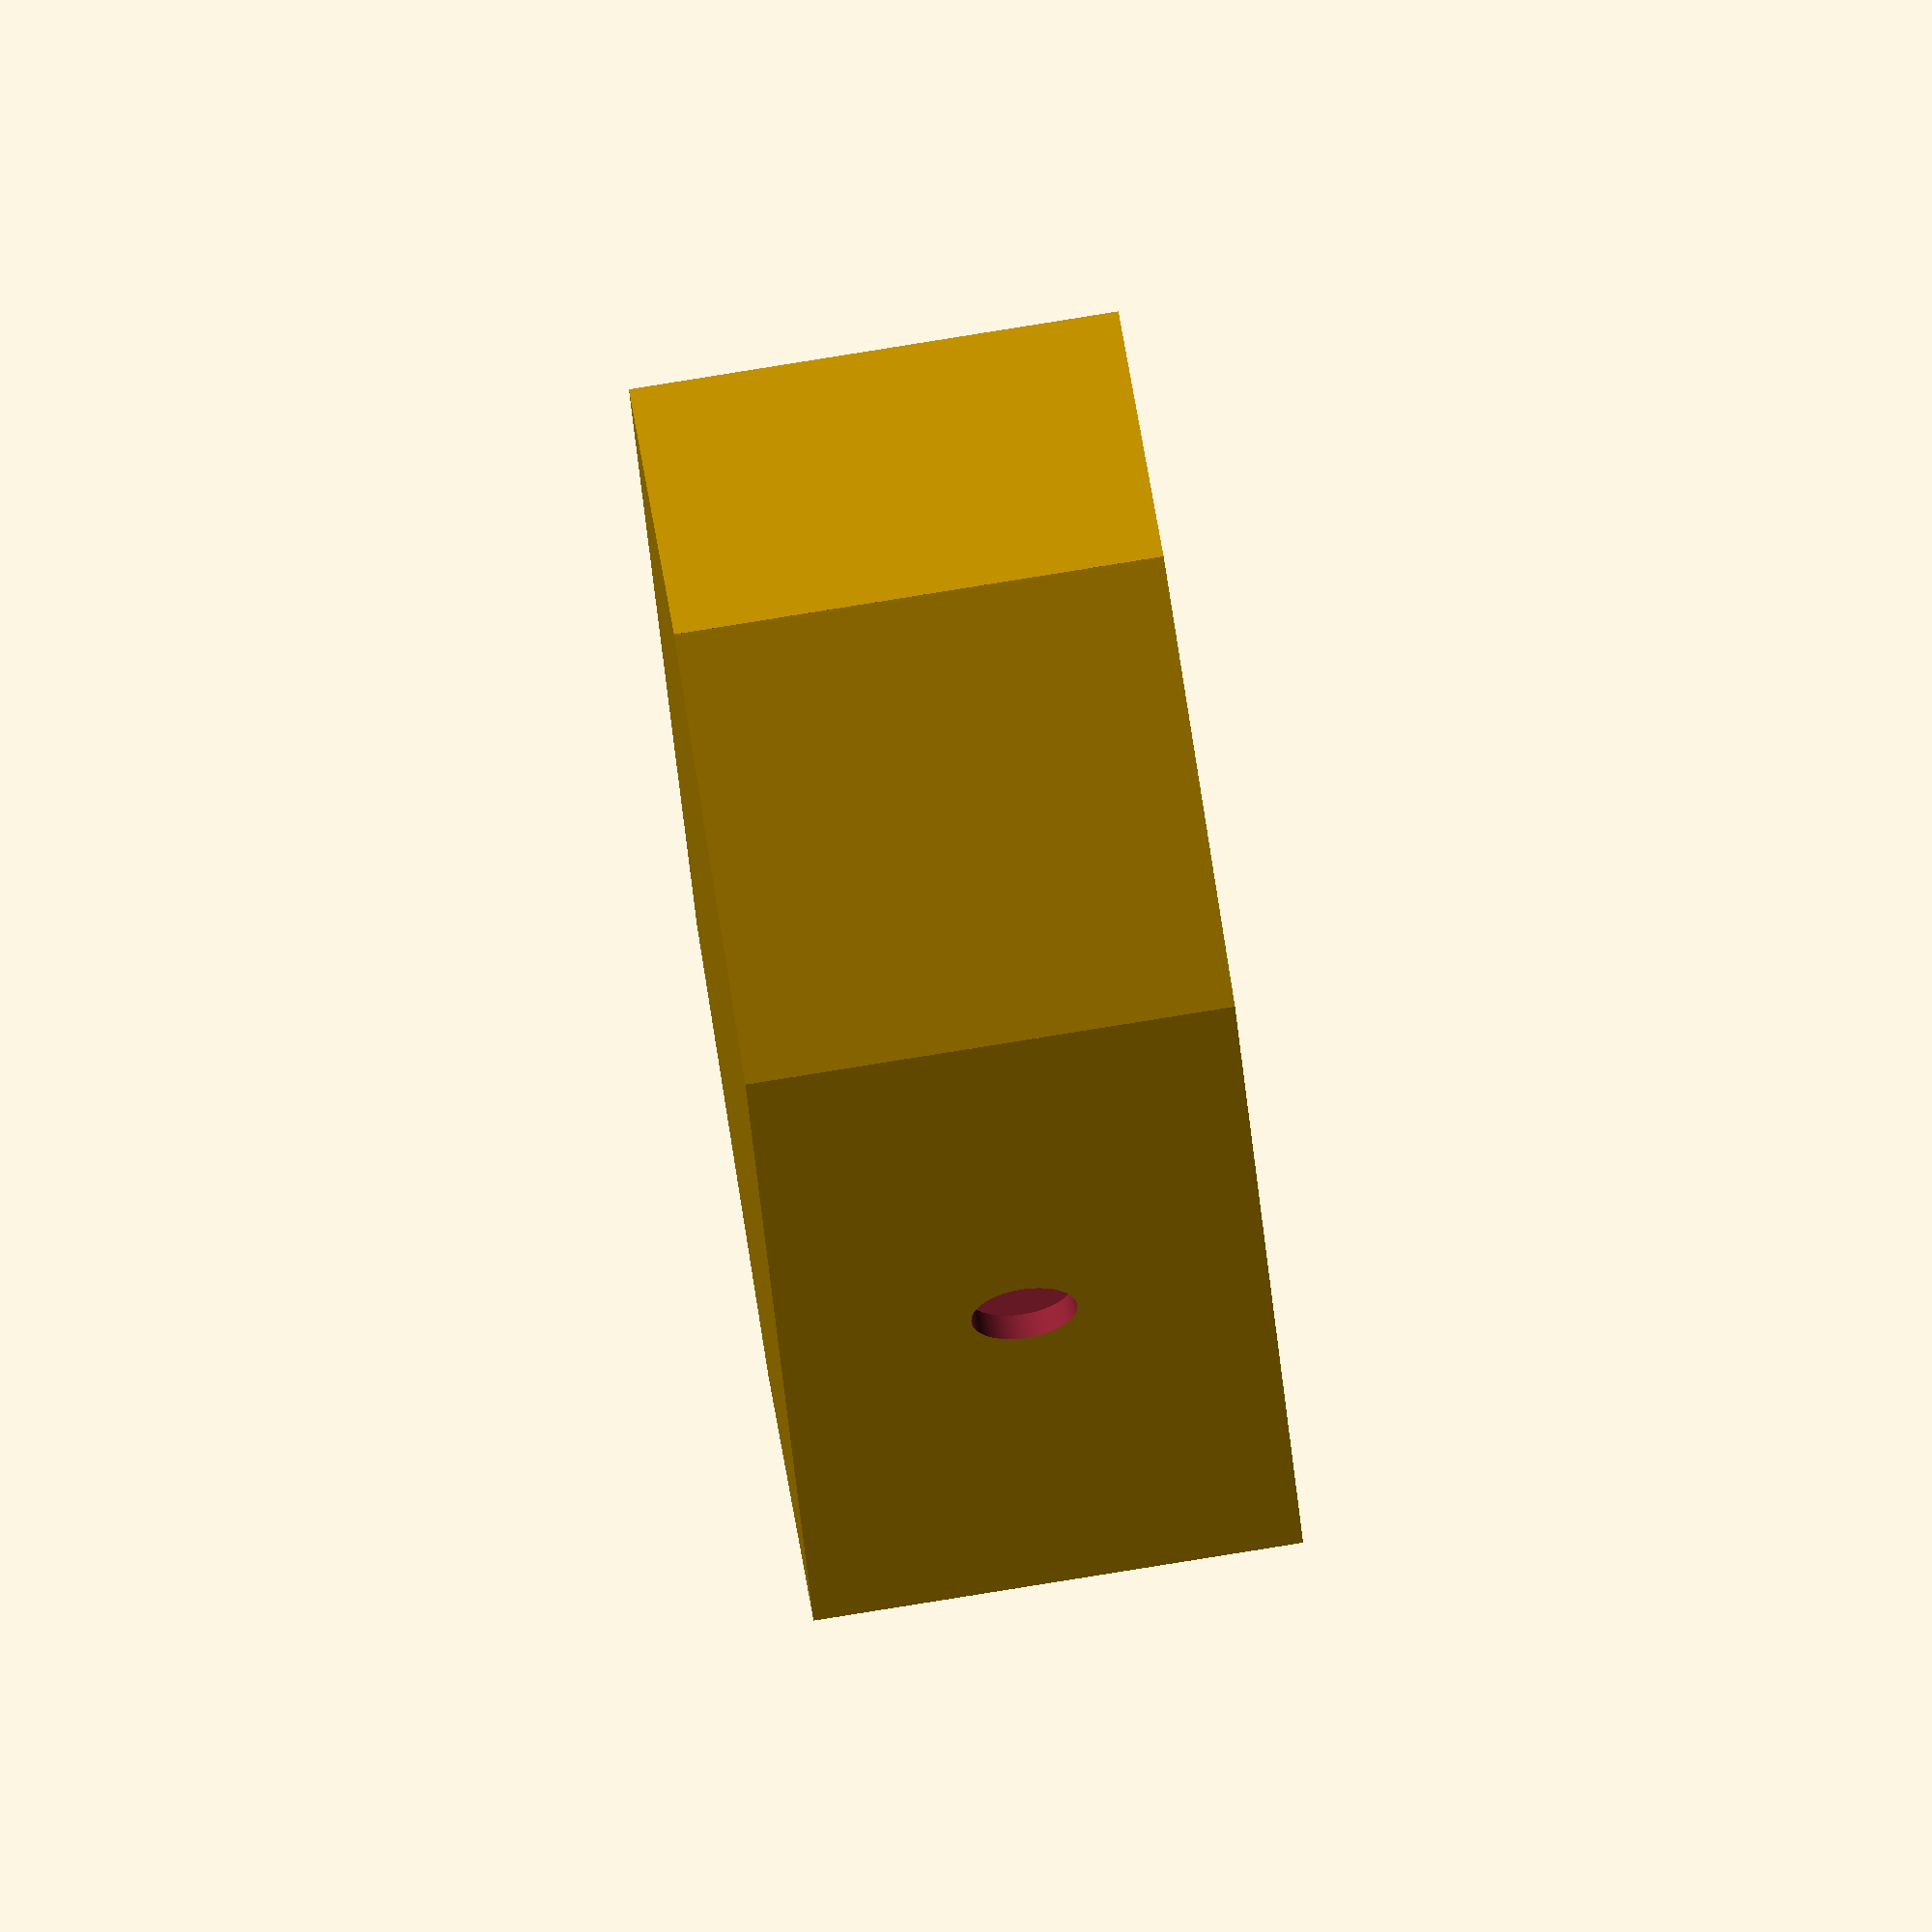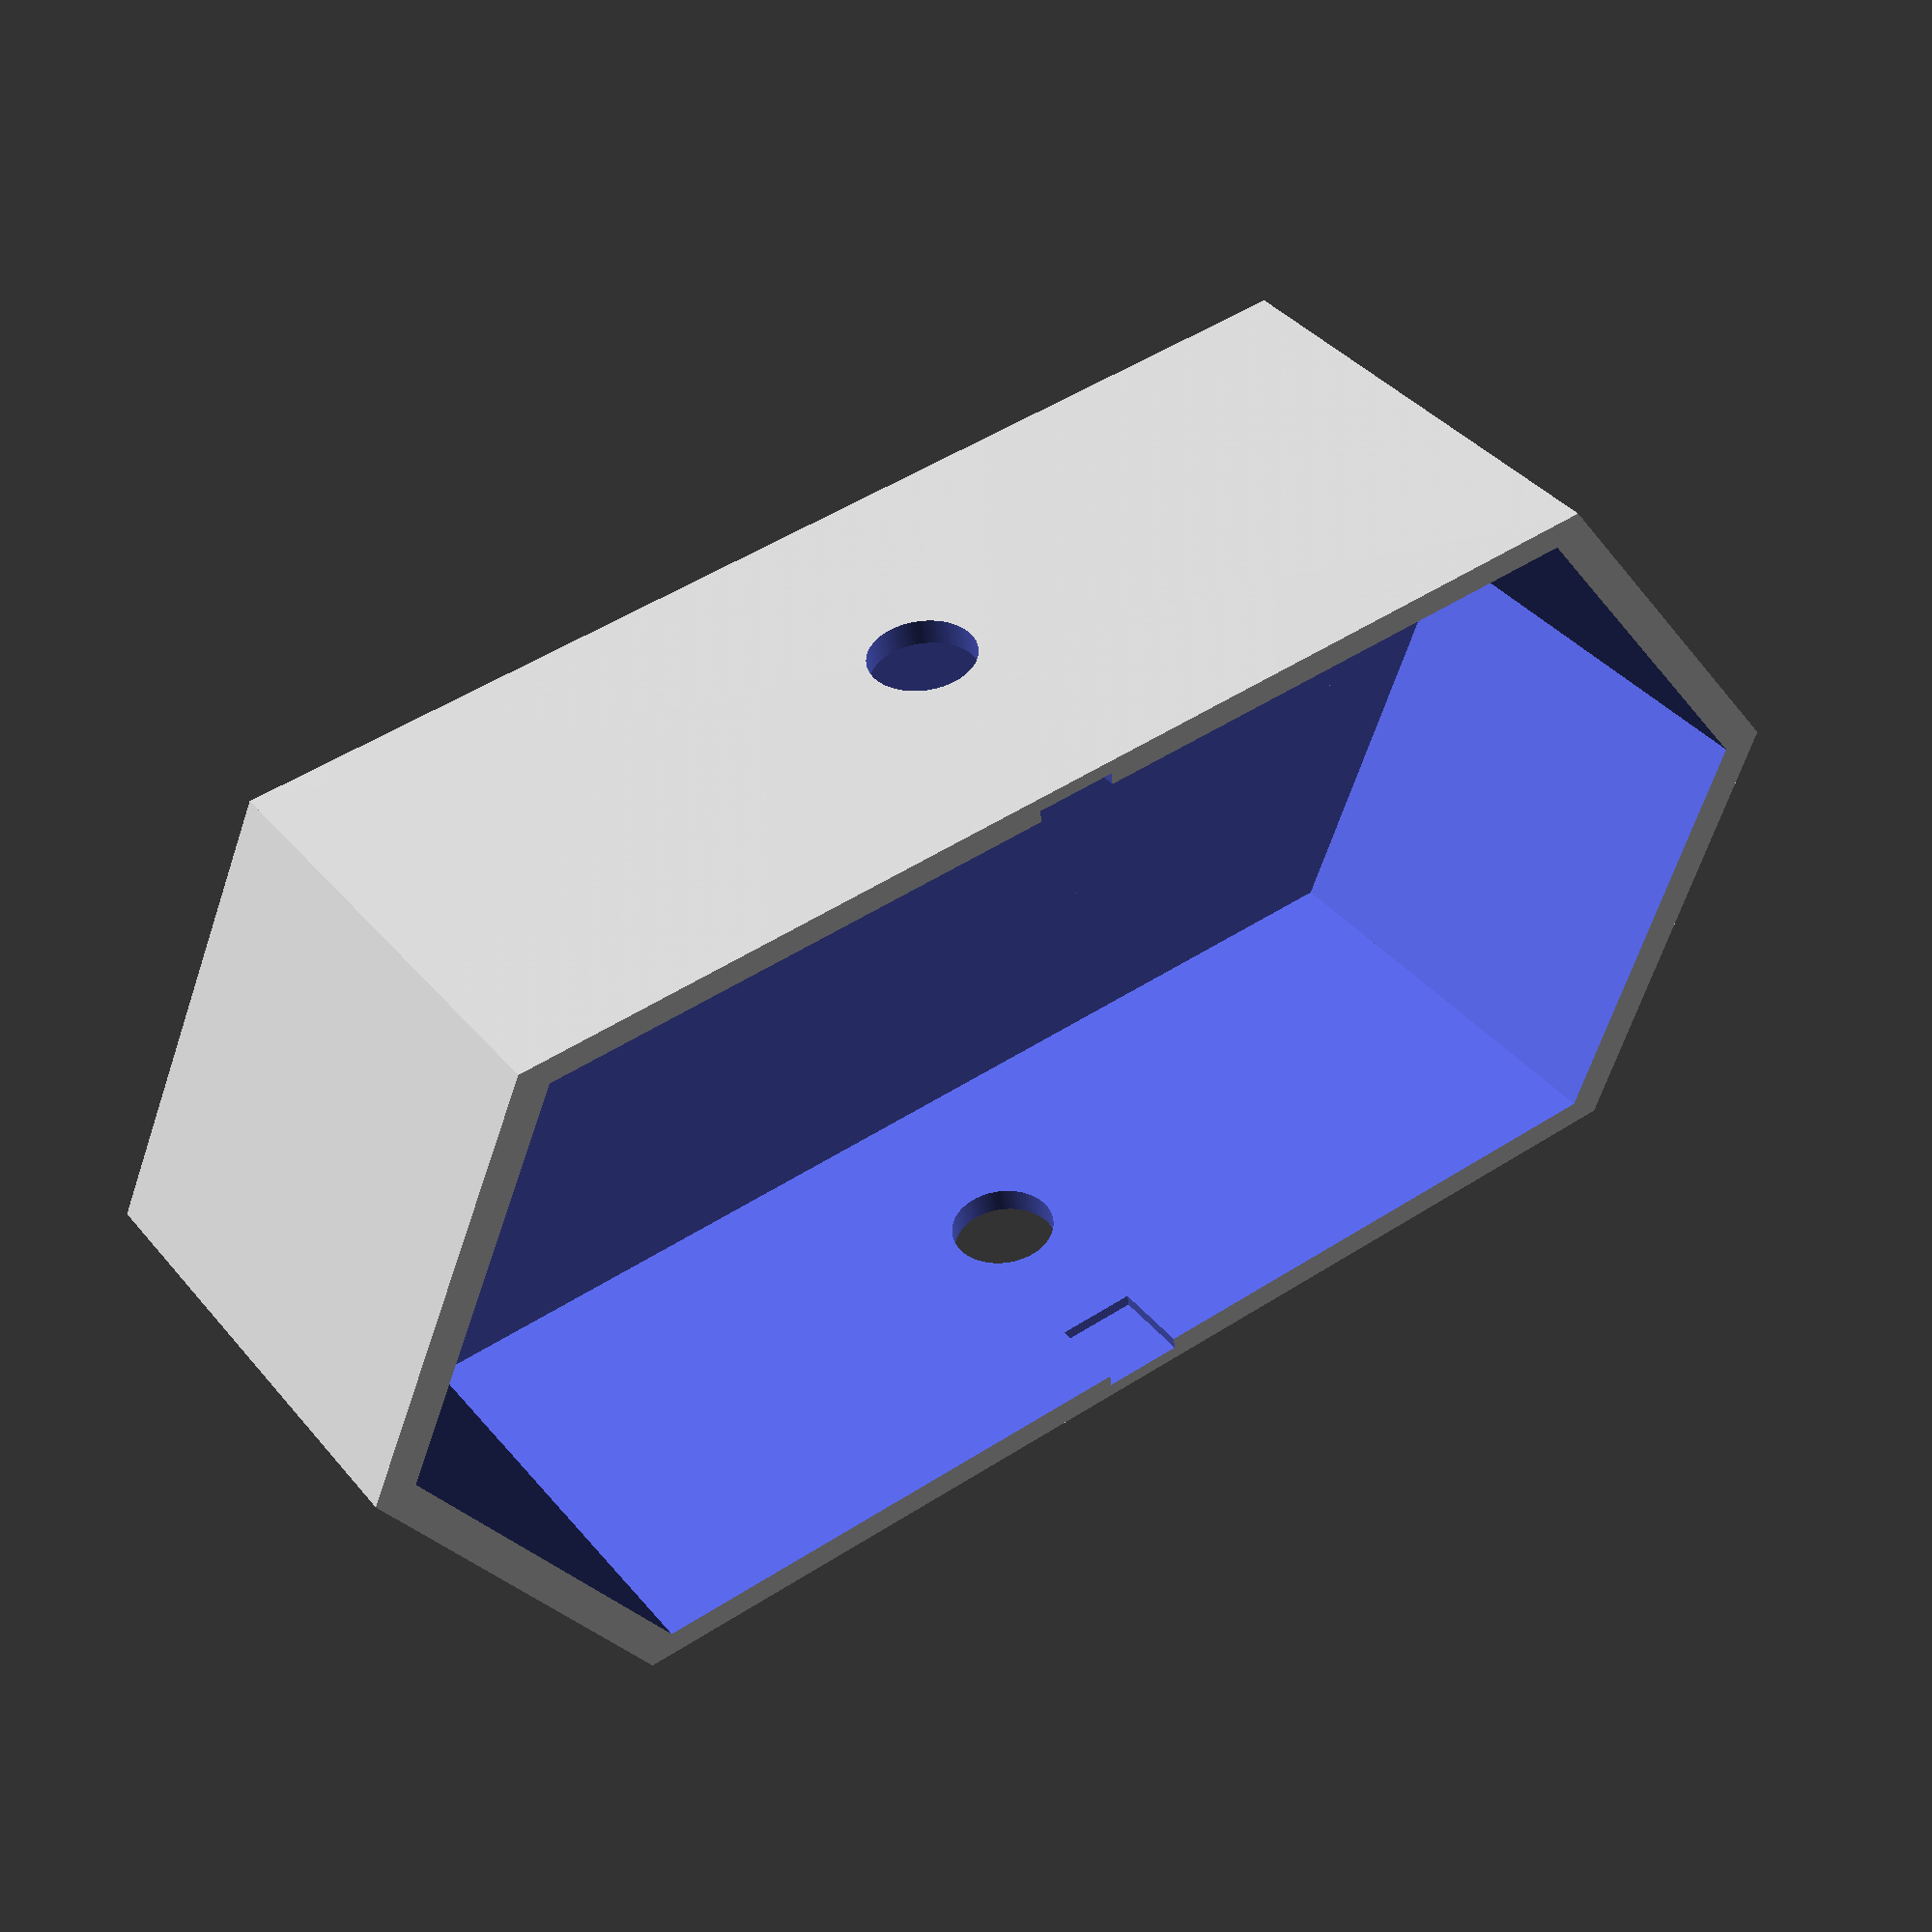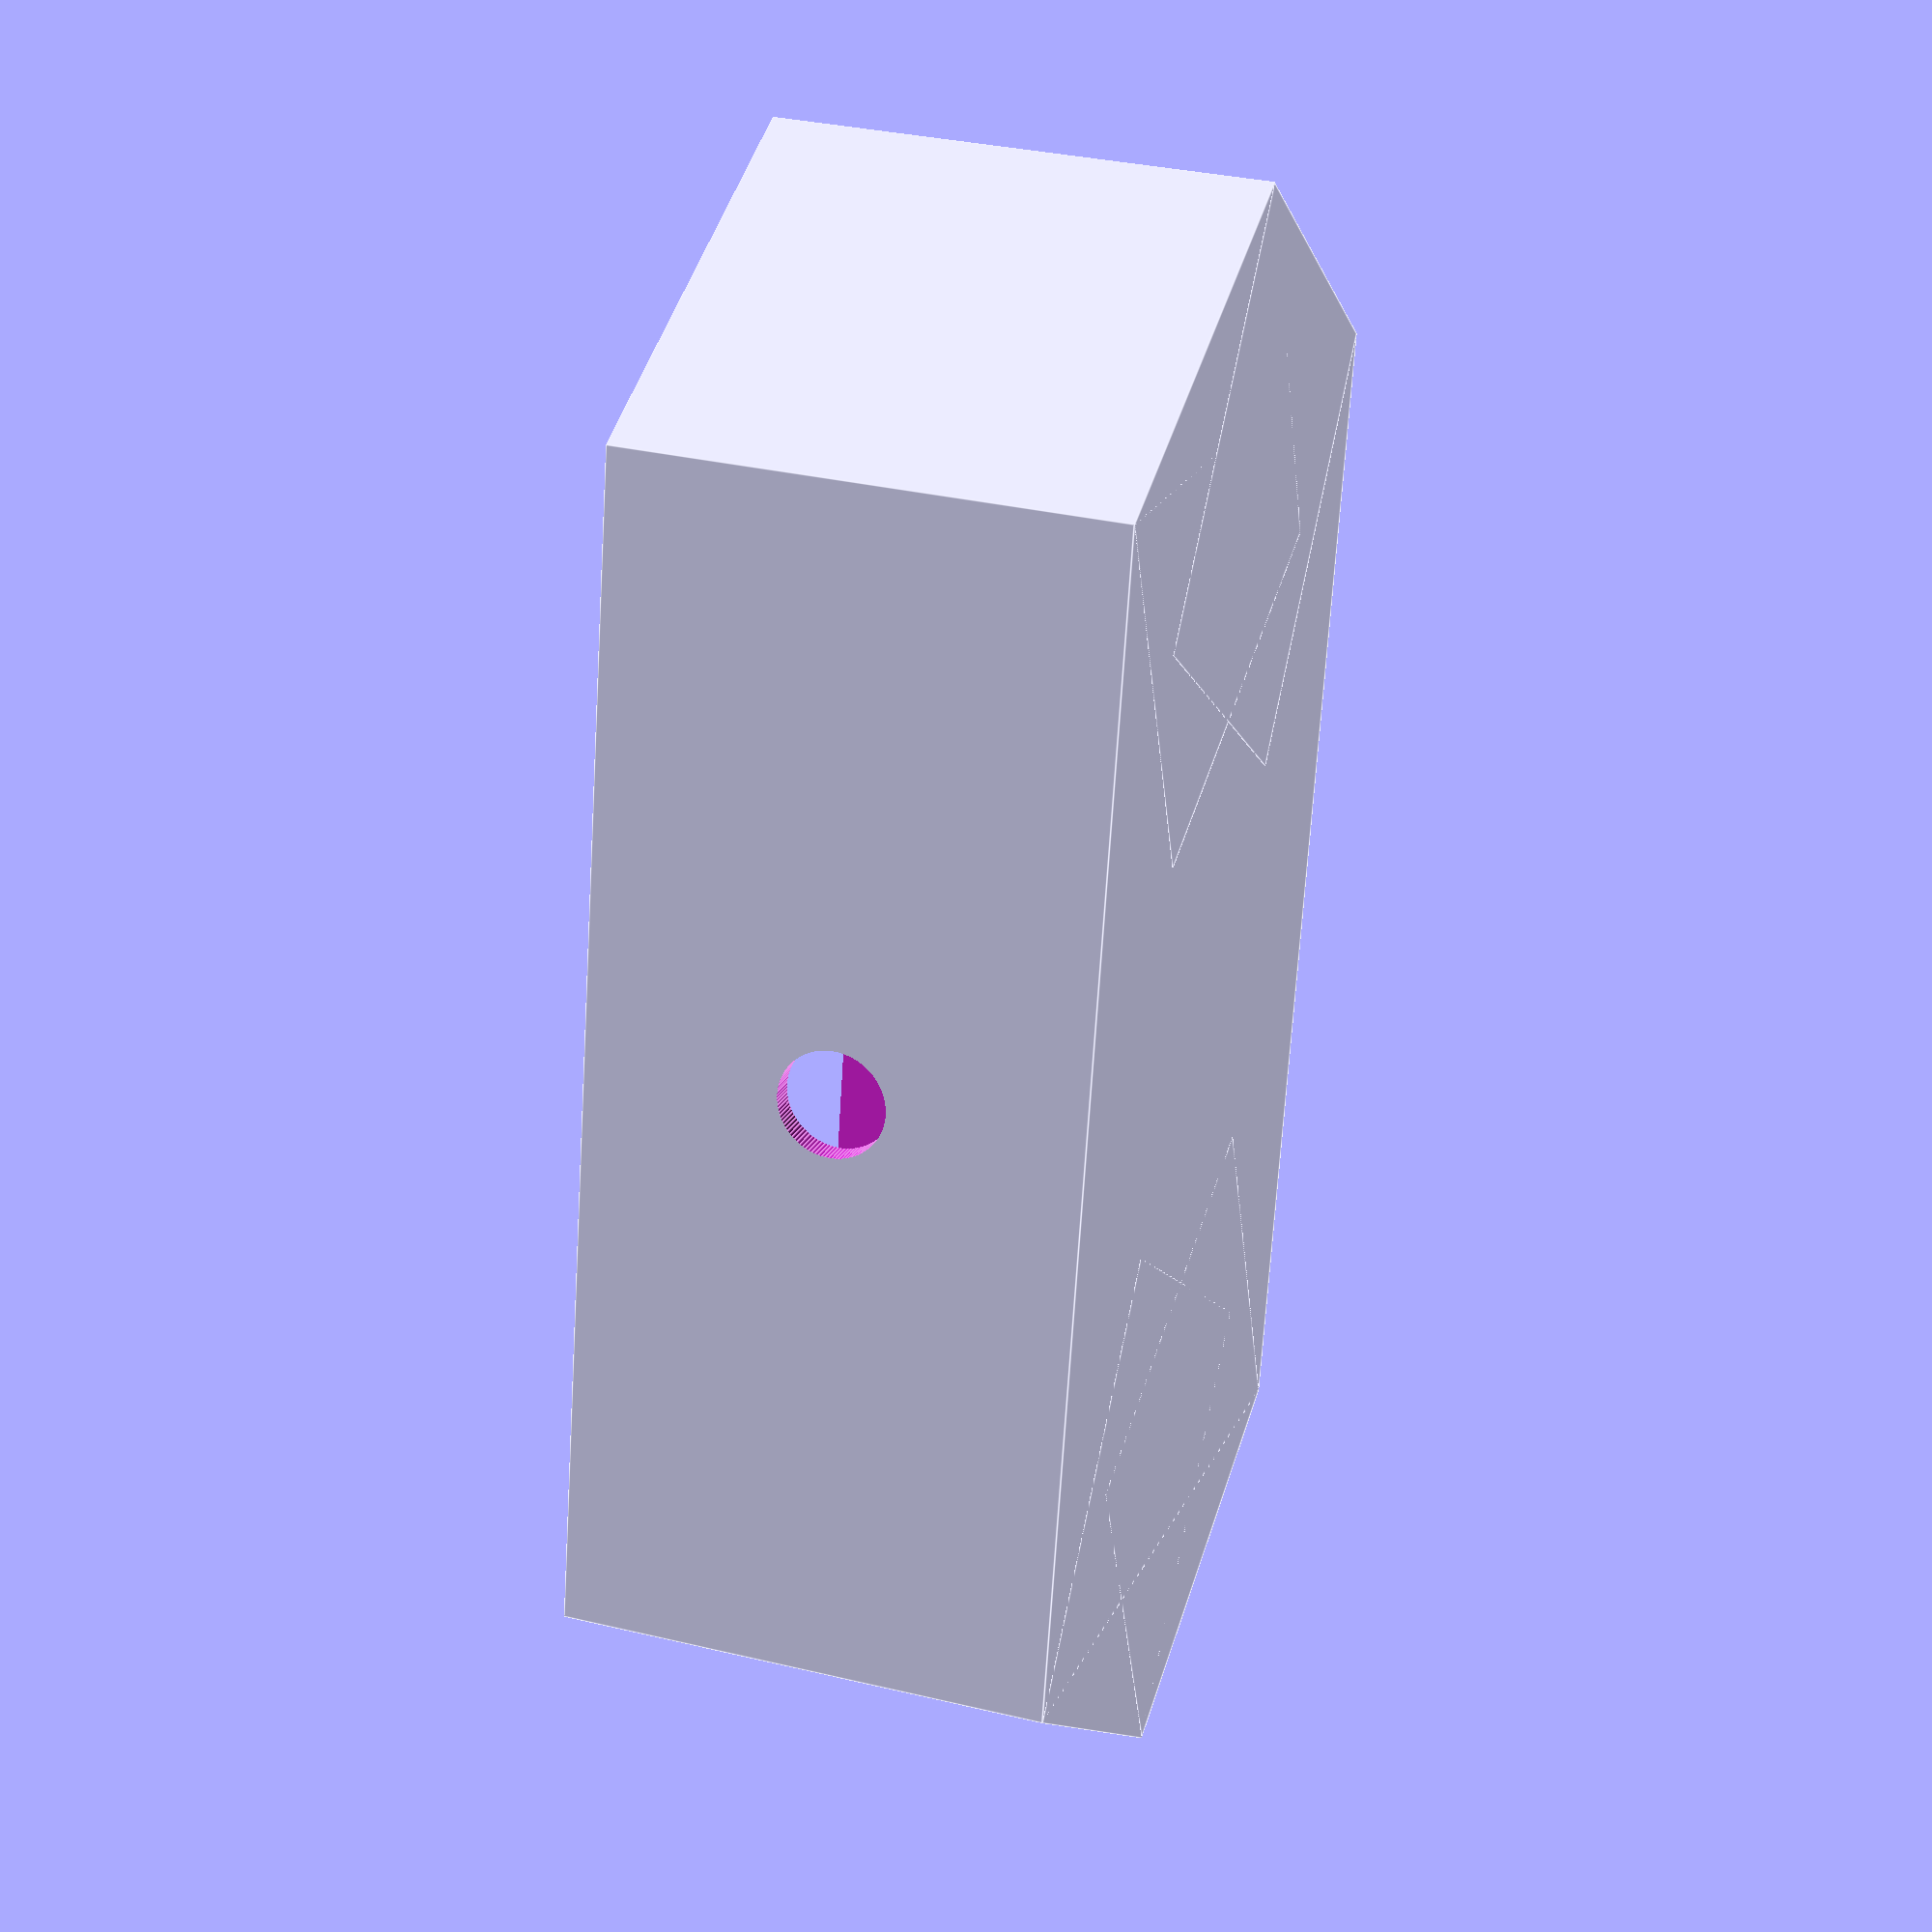
<openscad>
$fn = 100;

// Functions for calculating the half-hexagons
function edge_length(width) = (width/2) / cos(30); // CAH
function point_height(width) = (width/2) * tan(30); // TOA
function leg(width) = edge_length(width) * sqrt(1/2);
function x_offset(width) = (width/2) - leg(width) * cos(15);
function y_offset(width, length) = length/2 - (leg(width) * sin(15));

// Core size variables
scaling = 1;
h = (35) * scaling;
w = (55) * scaling;
l = (85) * scaling;

// Values for interior space
h_pad = 2;
w_pad = 4;
l_pad = 4;

difference(){
// The exterior shape
union(){
cube([w+w_pad, l+l_pad, h+h_pad], center=true); // Center Cube
translate([x_offset(w+w_pad),-y_offset(w+w_pad,l+l_pad),0]){
	rotate([0,0,30]) cube([edge_length(w+w_pad),edge_length(w+w_pad),h+h_pad], center=true);
}
translate([-x_offset(w+w_pad),-y_offset(w+w_pad,l+l_pad),0]){
	rotate([0,0,-30]) cube([edge_length(w+w_pad),edge_length(w+w_pad),h+h_pad], center=true);
}

translate([x_offset(w+w_pad),y_offset(w+w_pad,l+l_pad),0]){
	rotate([0,0,-30]) cube([edge_length(w+w_pad),edge_length(w+w_pad),h+h_pad], center=true);
}
translate([-x_offset(w+w_pad),y_offset(w+w_pad,l+l_pad),0]){
	rotate([0,0,30]) cube([edge_length(w+w_pad),edge_length(w+w_pad),h+h_pad], center=true);
}}

// The teeth
translate([-(w+w_pad)/2.15,0,h/2]){cube([2, 6, 10], center=true);}
translate([(w+w_pad)/2.15,0,h/2]){cube([2, 6, 10], center=true);}

translate([0,point_height(w+w_pad),lip]){rotate([0,90]) cylinder(h=100, r=4, center=true);}
translate([0,-point_height(w+w_pad),lip]){rotate([0,90]) cylinder(h=100, r=4, center=true);}


// The interior shape
translate([0,0,2]){
union(){
cube([w, l, h], center=true); // Center Cube
translate([x_offset(w),-y_offset(w,l),0]){
	rotate([0,0,30]) cube([edge_length(w),edge_length(w),h], center=true);
}
translate([-x_offset(w),-y_offset(w,l),0]){
	rotate([0,0,-30]) cube([edge_length(w),edge_length(w),h], center=true);
}

translate([x_offset(w),y_offset(w,l),0]){
	rotate([0,0,-30]) cube([edge_length(w),edge_length(w),h], center=true);
}
translate([-x_offset(w),y_offset(w,l),0]){
	rotate([0,0,30]) cube([edge_length(w),edge_length(w),h], center=true);
}}}}


// The lid
h_lid = 3;
function hex_len(width) = 2 * (cos(30) * width);
hex_edge = edge_length(w/1.6);
</openscad>
<views>
elev=275.8 azim=21.2 roll=260.9 proj=o view=wireframe
elev=322.5 azim=82.7 roll=325.5 proj=p view=wireframe
elev=328.3 azim=349.0 roll=108.8 proj=p view=edges
</views>
